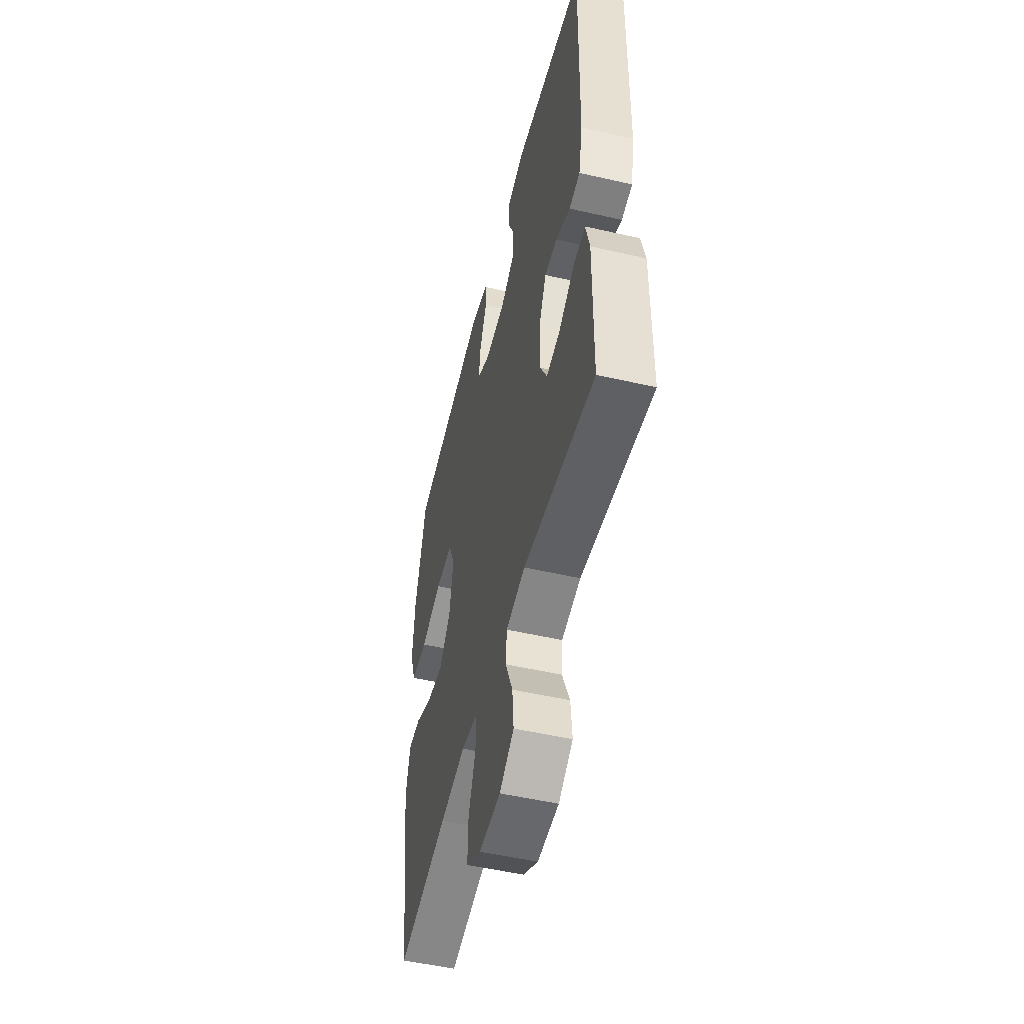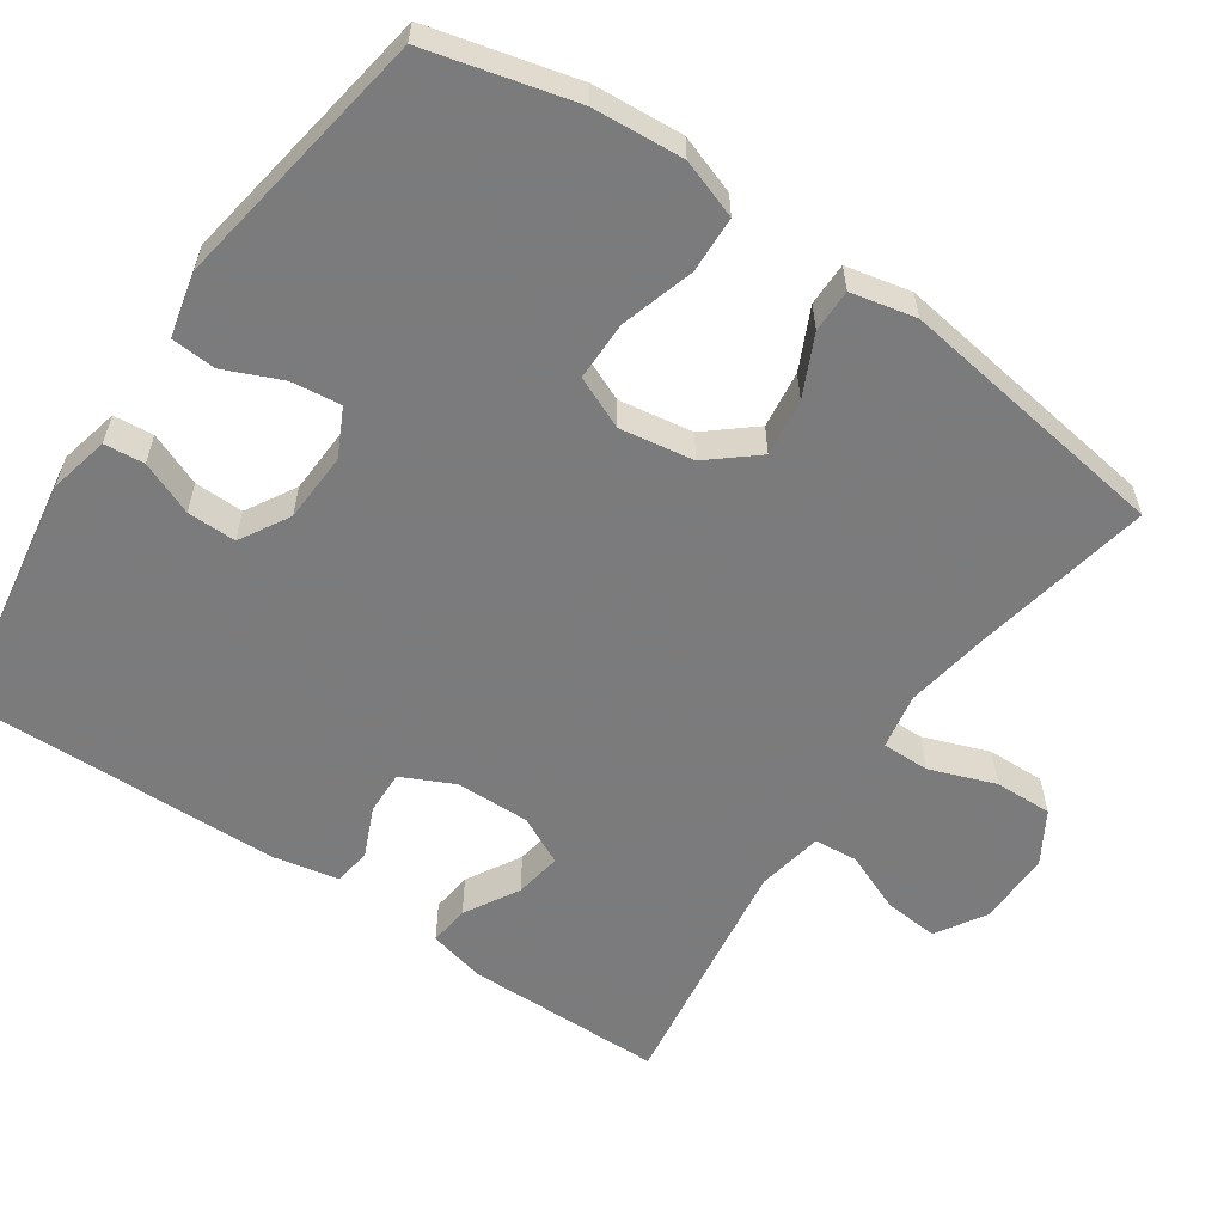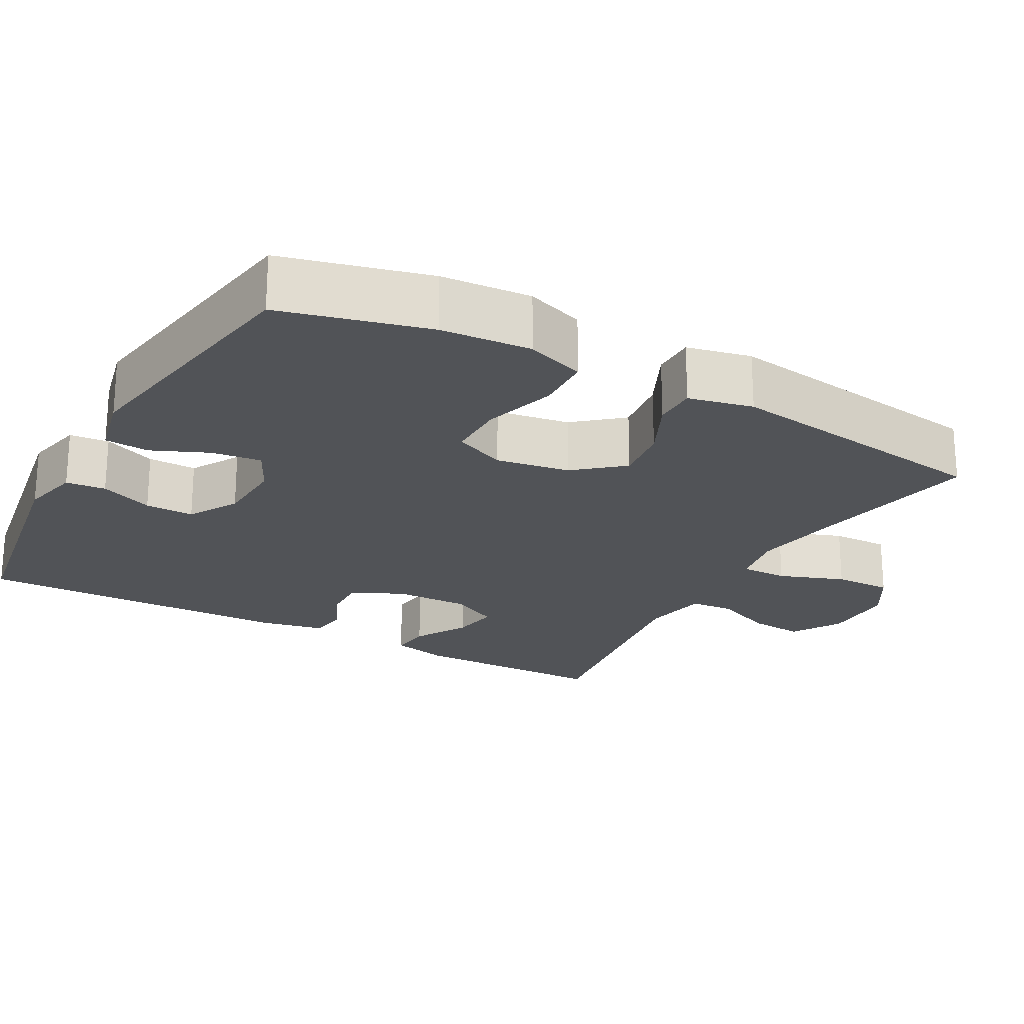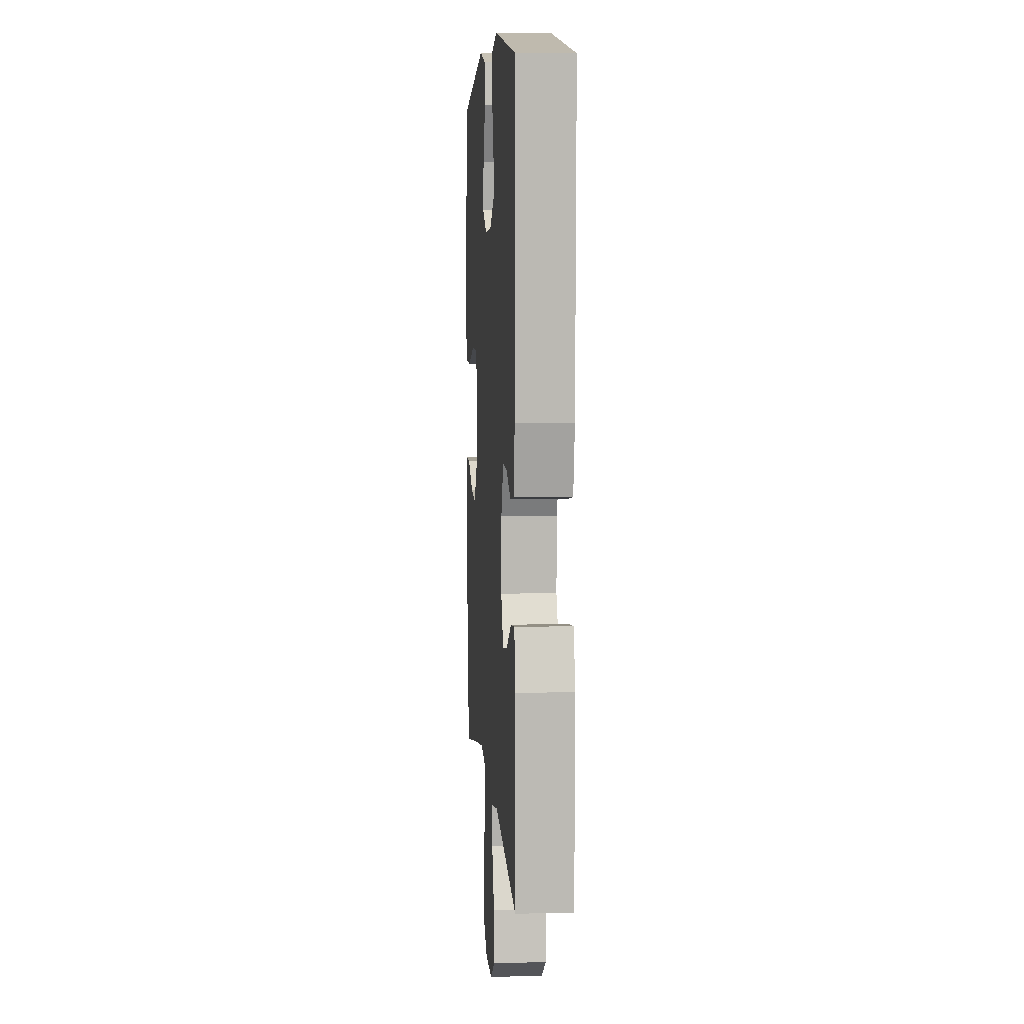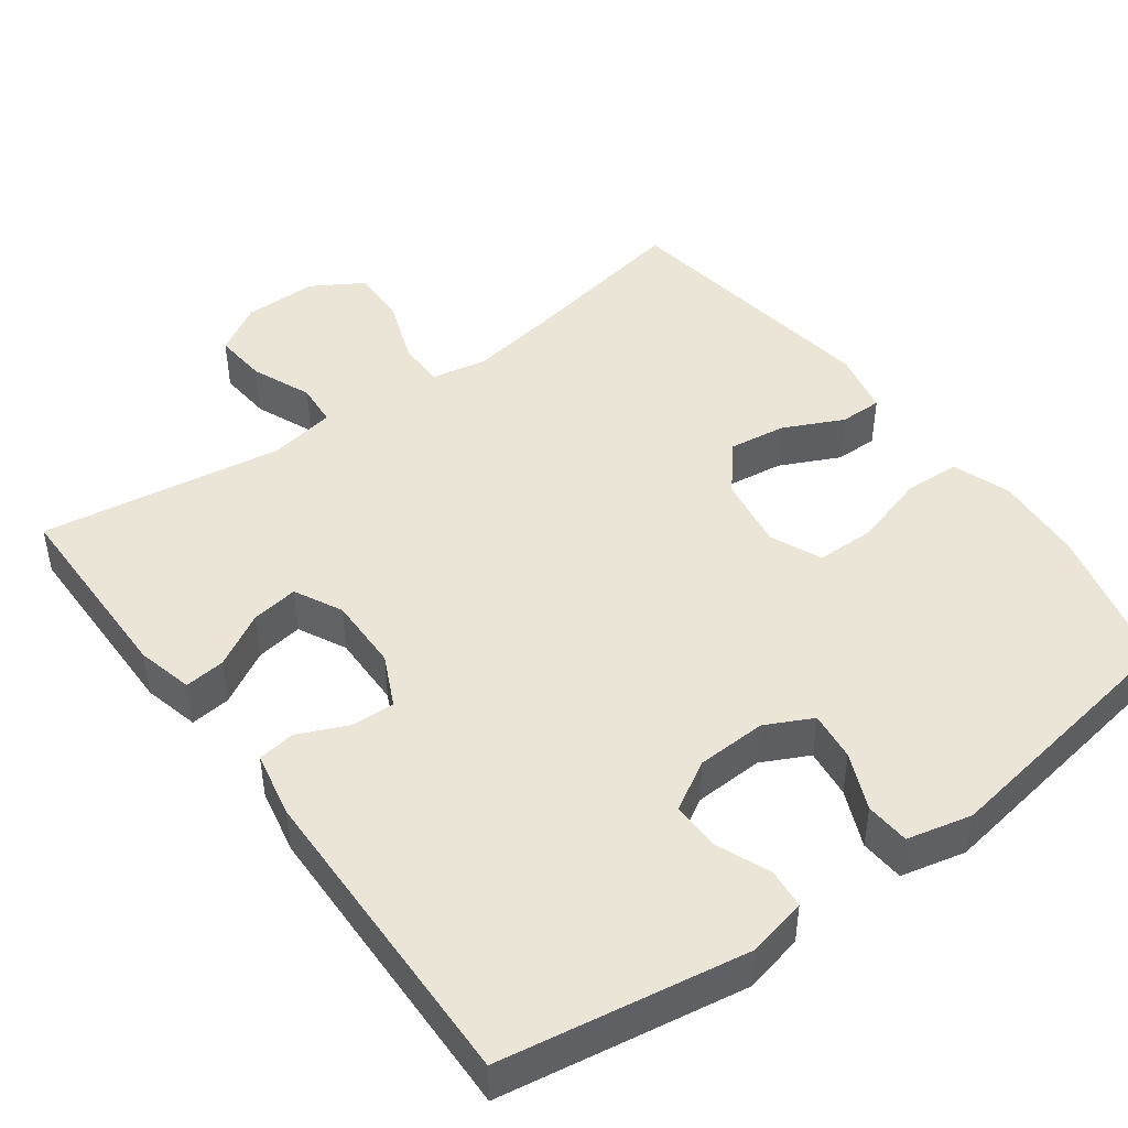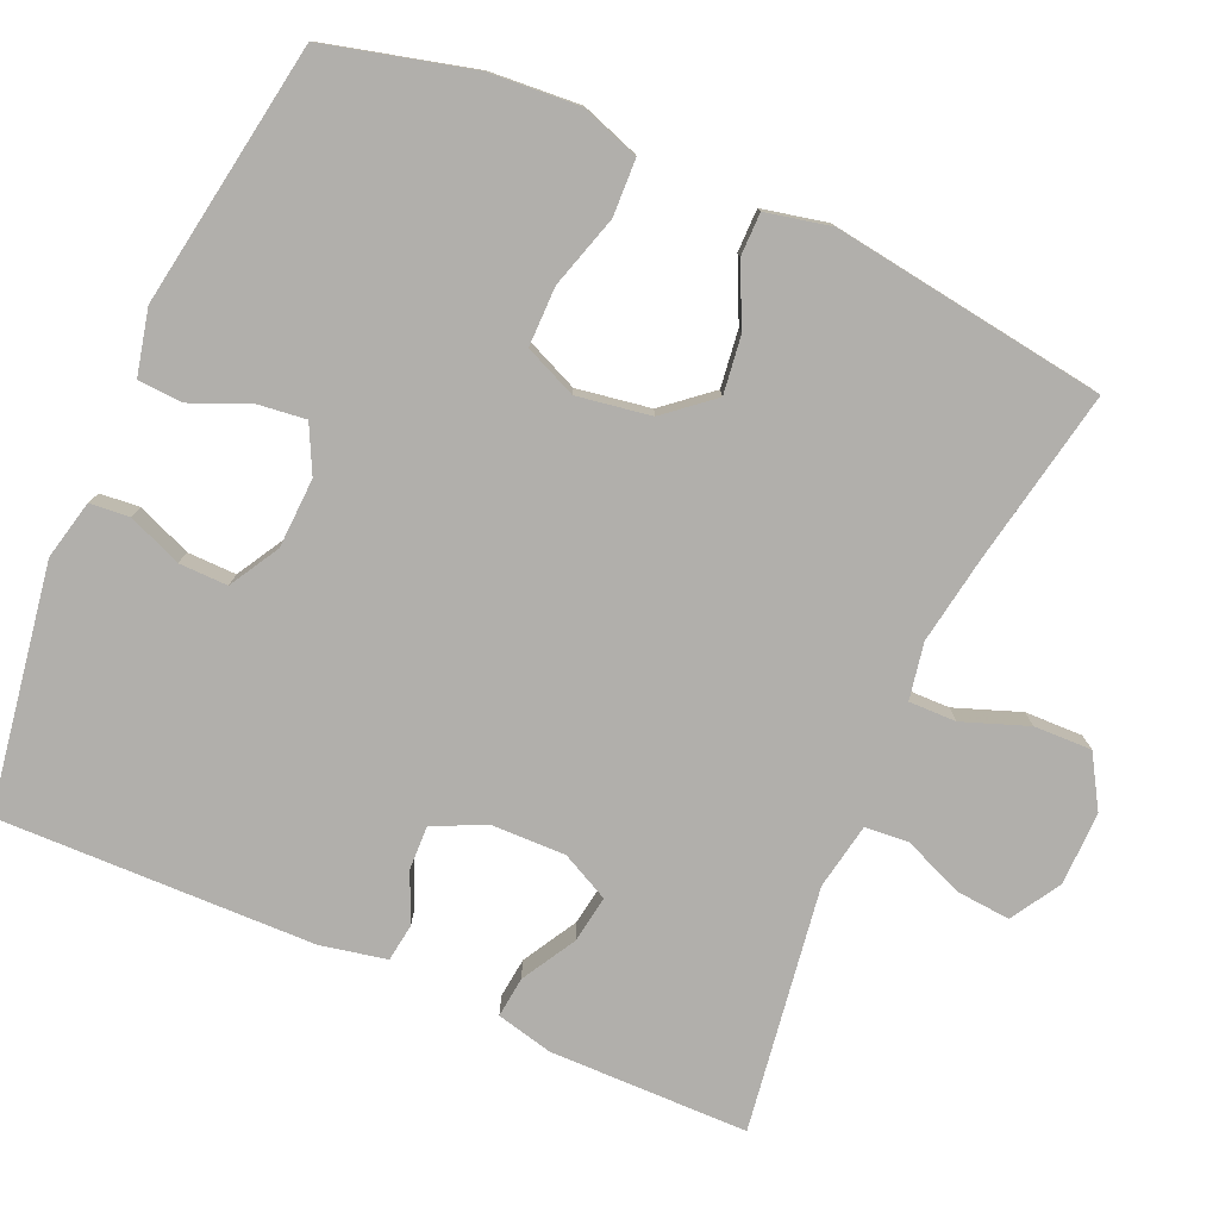
<metadata>
{"format":"obj","ext":"obj","renderer":"f3d","projection":"perspective","resolution":1024,"background":"white","views":[{"elev":-51.9,"azim":-103.9,"up":"+Z"},{"elev":-58.4,"azim":55.6,"up":"+Y"},{"elev":-22.2,"azim":61.0,"up":"+Y"},{"elev":6.3,"azim":-94.2,"up":"+Z"},{"elev":45.7,"azim":-36.3,"up":"+Y"},{"elev":-78.2,"azim":66.2,"up":"+Y"}]}
</metadata>
<code>
v -0.5 0.07 0.5
v -0.175 0.07 0.553
v -0.096 0.07 0.535
v -0.091 0.07 0.482
v -0.12 0.07 0.411
v -0.121 0.07 0.346
v -0.055 0.07 0.308
v 0.038 0.07 0.304
v 0.1 0.07 0.335
v 0.092 0.07 0.401
v 0.059 0.07 0.477
v 0.063 0.07 0.536
v 0.149 0.07 0.556
v 0.5 0.07 0.5
v 0.55 0.07 0.305
v 0.559 0.07 0.185
v 0.532 0.07 0.107
v 0.457 0.07 0.104
v 0.36 0.07 0.133
v 0.281 0.07 0.133
v 0.251 0.07 0.064
v 0.267 0.07 -0.034
v 0.32 0.07 -0.097
v 0.396 0.07 -0.087
v 0.476 0.07 -0.049
v 0.533 0.07 -0.049
v 0.552 0.07 -0.135
v 0.5 0.07 -0.5
v 0.268 0.07 -0.456
v 0.151 0.07 -0.437
v 0.076 0.07 -0.451
v 0.077 0.07 -0.514
v 0.109 0.07 -0.601
v 0.111 0.07 -0.678
v 0.043 0.07 -0.719
v -0.055 0.07 -0.718
v -0.121 0.07 -0.678
v -0.115 0.07 -0.606
v -0.082 0.07 -0.526
v -0.087 0.07 -0.468
v -0.175 0.07 -0.452
v -0.5 0.07 -0.5
v -0.503 0.07 -0.235
v -0.485 0.07 -0.16
v -0.431 0.07 -0.166
v -0.359 0.07 -0.207
v -0.296 0.07 -0.217
v -0.264 0.07 -0.153
v -0.266 0.07 -0.054
v -0.299 0.07 0.015
v -0.357 0.07 0.013
v -0.423 0.07 -0.016
v -0.473 0.07 -0.009
v -0.491 0.07 0.079
v -0.5 0 0.5
v -0.175 0 0.553
v -0.096 0 0.535
v -0.091 0 0.482
v -0.12 0 0.411
v -0.121 0 0.346
v -0.055 0 0.308
v 0.038 0 0.304
v 0.1 0 0.335
v 0.092 0 0.401
v 0.059 0 0.477
v 0.063 0 0.536
v 0.149 0 0.556
v 0.5 0 0.5
v 0.55 0 0.305
v 0.559 0 0.185
v 0.532 0 0.107
v 0.457 0 0.104
v 0.36 0 0.133
v 0.281 0 0.133
v 0.251 0 0.064
v 0.267 0 -0.034
v 0.32 0 -0.097
v 0.396 0 -0.087
v 0.476 0 -0.049
v 0.533 0 -0.049
v 0.552 0 -0.135
v 0.5 0 -0.5
v 0.268 0 -0.456
v 0.151 0 -0.437
v 0.076 0 -0.451
v 0.077 0 -0.514
v 0.109 0 -0.601
v 0.111 0 -0.678
v 0.043 0 -0.719
v -0.055 0 -0.718
v -0.121 0 -0.678
v -0.115 0 -0.606
v -0.082 0 -0.526
v -0.087 0 -0.468
v -0.175 0 -0.452
v -0.5 0 -0.5
v -0.503 0 -0.235
v -0.485 0 -0.16
v -0.431 0 -0.166
v -0.359 0 -0.207
v -0.296 0 -0.217
v -0.264 0 -0.153
v -0.266 0 -0.054
v -0.299 0 0.015
v -0.357 0 0.013
v -0.423 0 -0.016
v -0.473 0 -0.009
v -0.491 0 0.079
f 51 52 53 54
f 50 51 54 1
f 49 50 1 2
f 48 49 2 3
f 43 44 45 46
f 41 42 43 46
f 40 41 46 47
f 36 37 38 39
f 36 39 40
f 35 36 40
f 32 33 34 35
f 31 32 35 40
f 30 31 40 47
f 26 27 28 29
f 24 25 26 29
f 23 24 29 30
f 22 23 30 47
f 16 17 18 19
f 16 19 20
f 15 16 20
f 14 15 20
f 13 14 20
f 10 11 12 13
f 9 10 13 20
f 8 9 20 21
f 3 4 5
f 48 3 5
f 48 5 6
f 21 22 47 48
f 7 8 21 48
f 6 7 48
f 108 107 106 105
f 55 108 105 104
f 56 55 104 103
f 57 56 103 102
f 100 99 98 97
f 100 97 96 95
f 101 100 95 94
f 93 92 91 90
f 94 93 90
f 94 90 89
f 89 88 87 86
f 94 89 86 85
f 101 94 85 84
f 83 82 81 80
f 83 80 79 78
f 84 83 78 77
f 101 84 77 76
f 73 72 71 70
f 74 73 70
f 74 70 69
f 74 69 68
f 74 68 67
f 67 66 65 64
f 74 67 64 63
f 75 74 63 62
f 59 58 57
f 59 57 102
f 60 59 102
f 102 101 76 75
f 102 75 62 61
f 102 61 60
f 1 55 56 2
f 2 56 57 3
f 3 57 58 4
f 4 58 59 5
f 5 59 60 6
f 6 60 61 7
f 7 61 62 8
f 8 62 63 9
f 9 63 64 10
f 10 64 65 11
f 11 65 66 12
f 12 66 67 13
f 13 67 68 14
f 14 68 69 15
f 15 69 70 16
f 16 70 71 17
f 17 71 72 18
f 18 72 73 19
f 19 73 74 20
f 20 74 75 21
f 21 75 76 22
f 22 76 77 23
f 23 77 78 24
f 24 78 79 25
f 25 79 80 26
f 26 80 81 27
f 27 81 82 28
f 28 82 83 29
f 29 83 84 30
f 30 84 85 31
f 31 85 86 32
f 32 86 87 33
f 33 87 88 34
f 34 88 89 35
f 35 89 90 36
f 36 90 91 37
f 37 91 92 38
f 38 92 93 39
f 39 93 94 40
f 40 94 95 41
f 41 95 96 42
f 42 96 97 43
f 43 97 98 44
f 44 98 99 45
f 45 99 100 46
f 46 100 101 47
f 47 101 102 48
f 48 102 103 49
f 49 103 104 50
f 50 104 105 51
f 51 105 106 52
f 52 106 107 53
f 53 107 108 54
f 54 108 55 1

</code>
